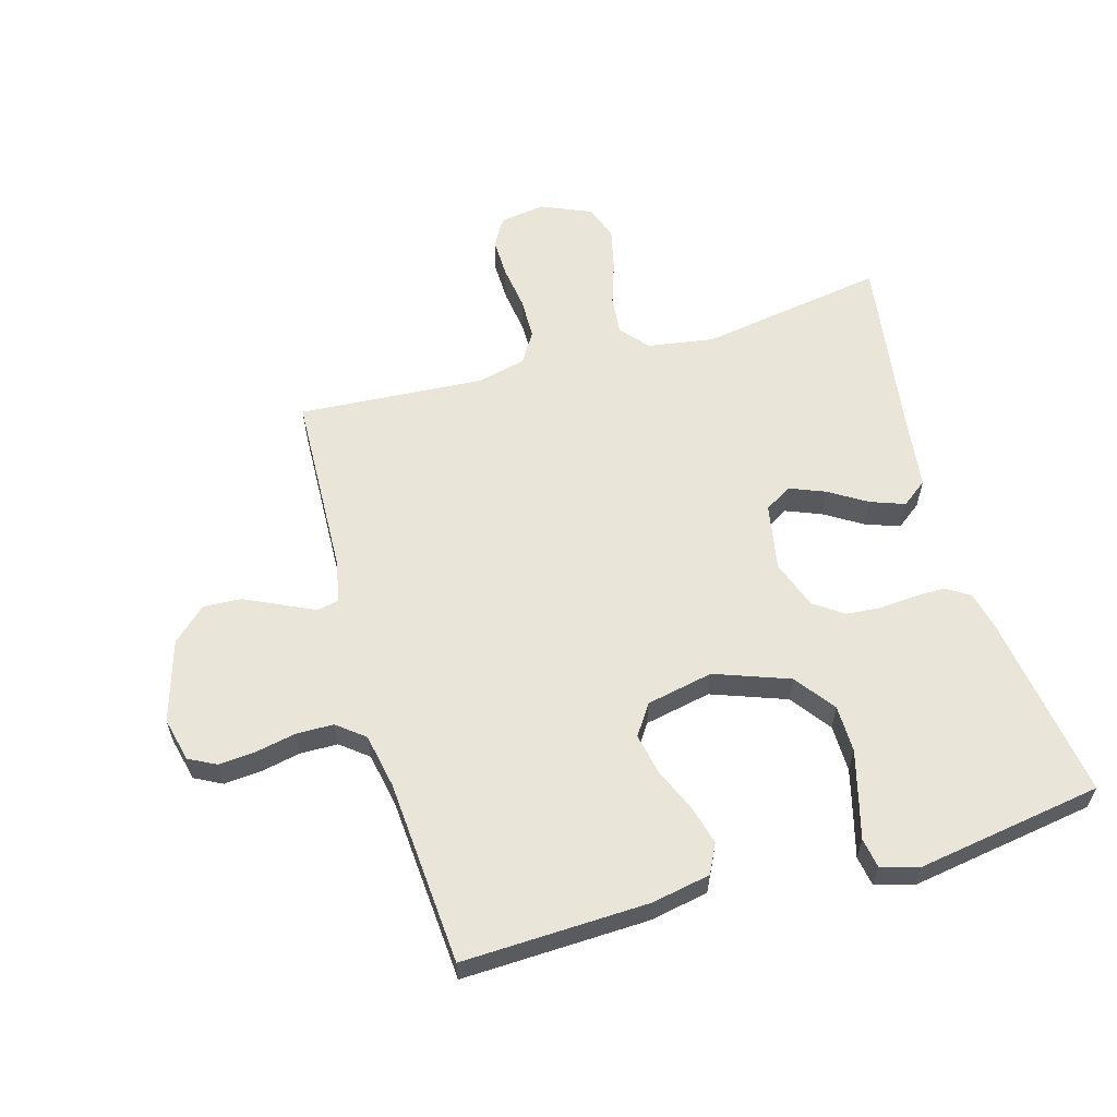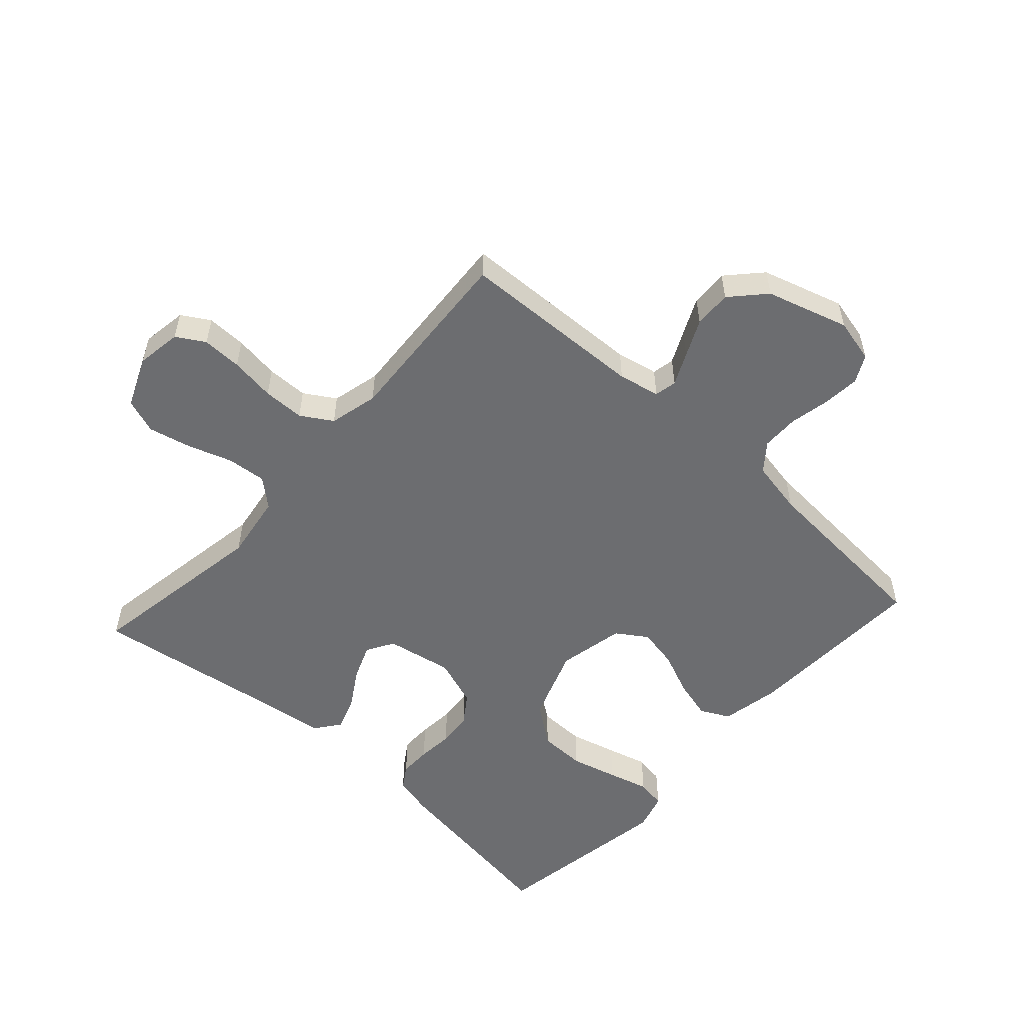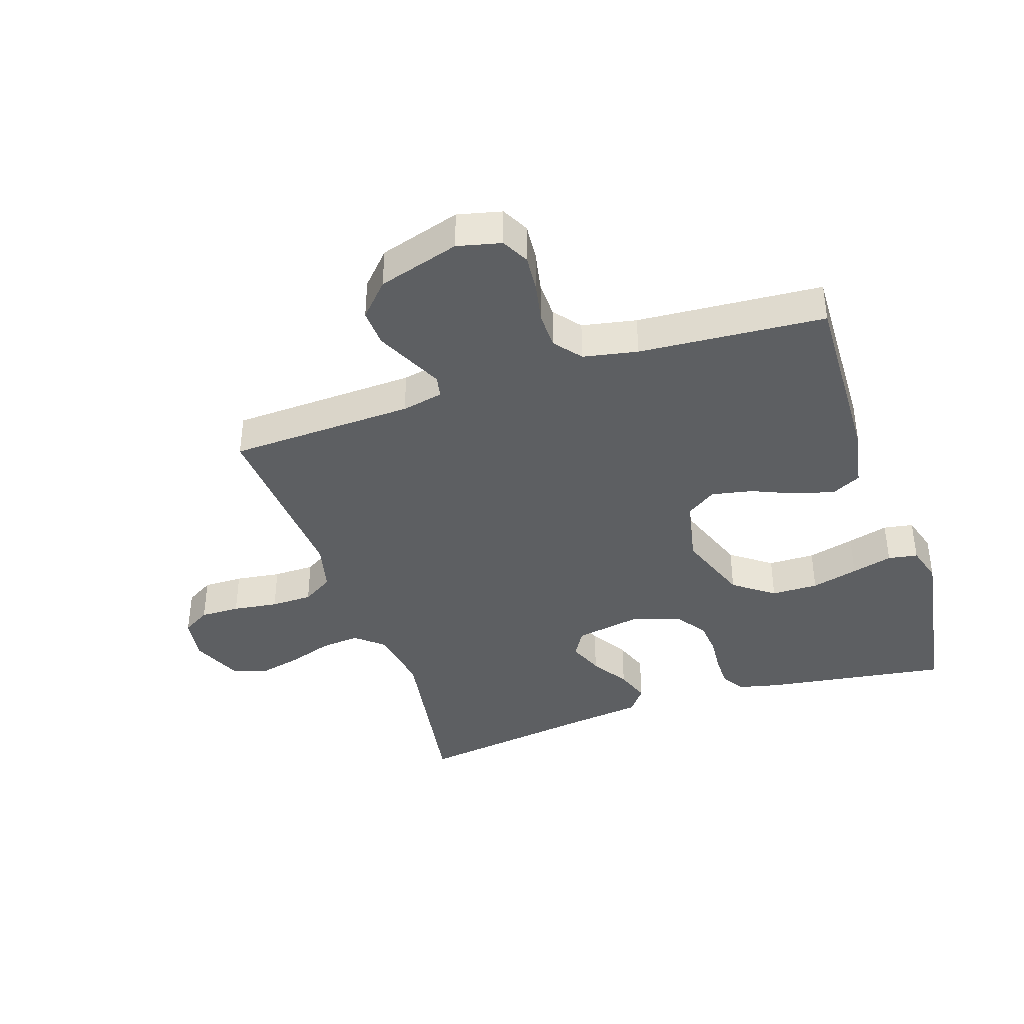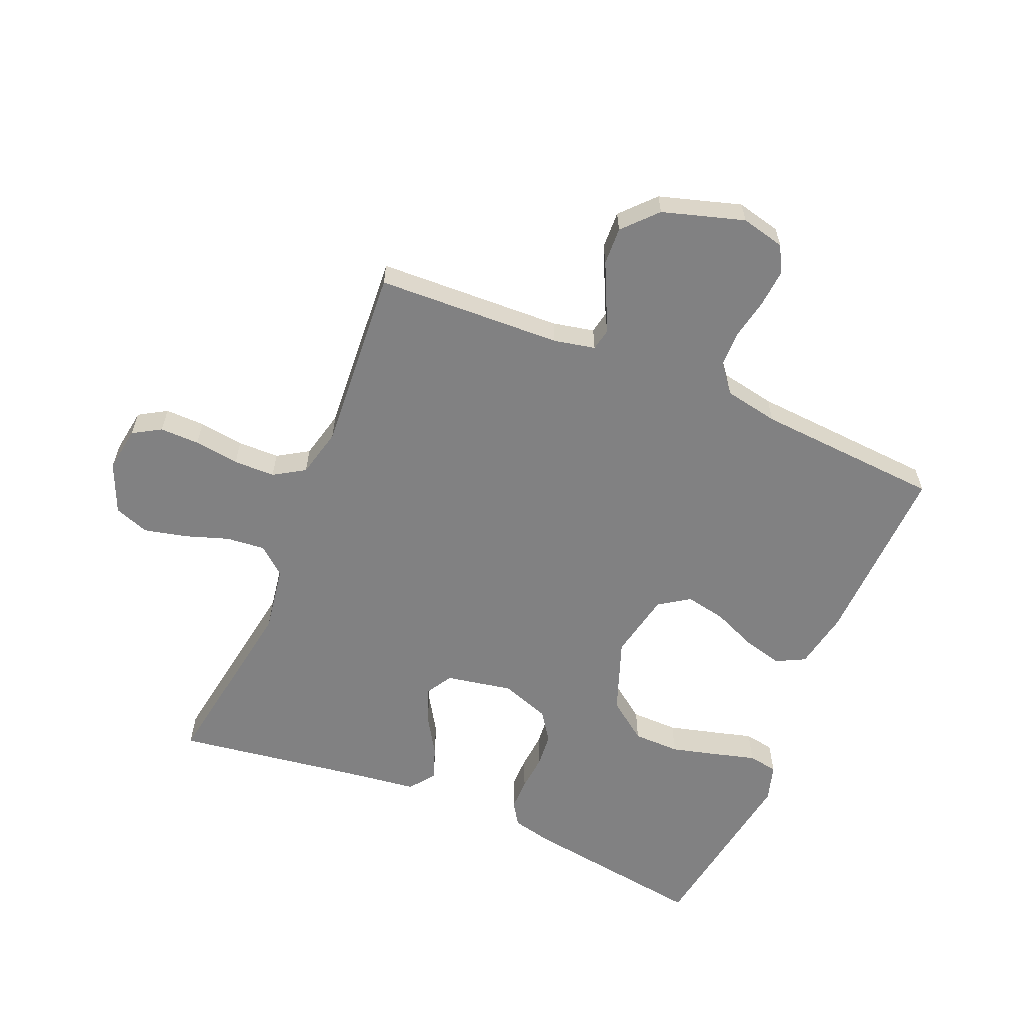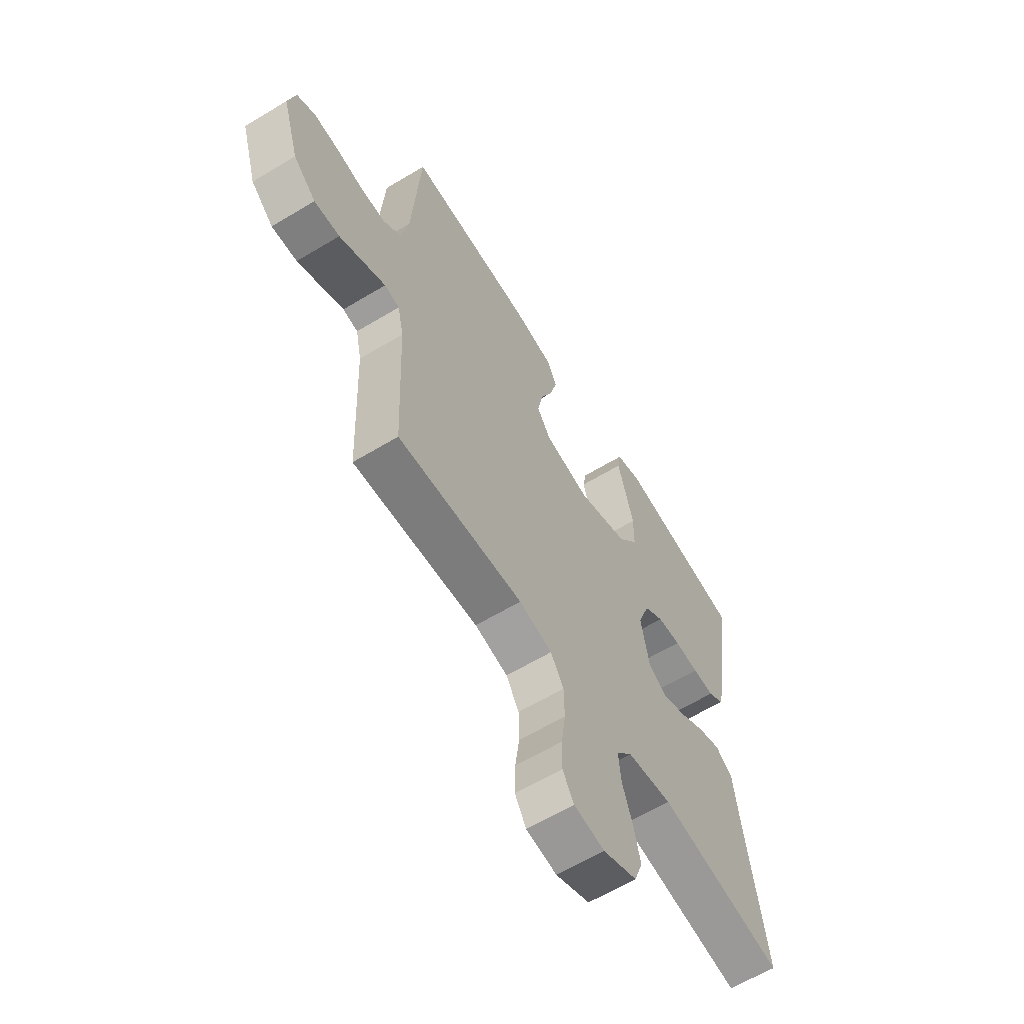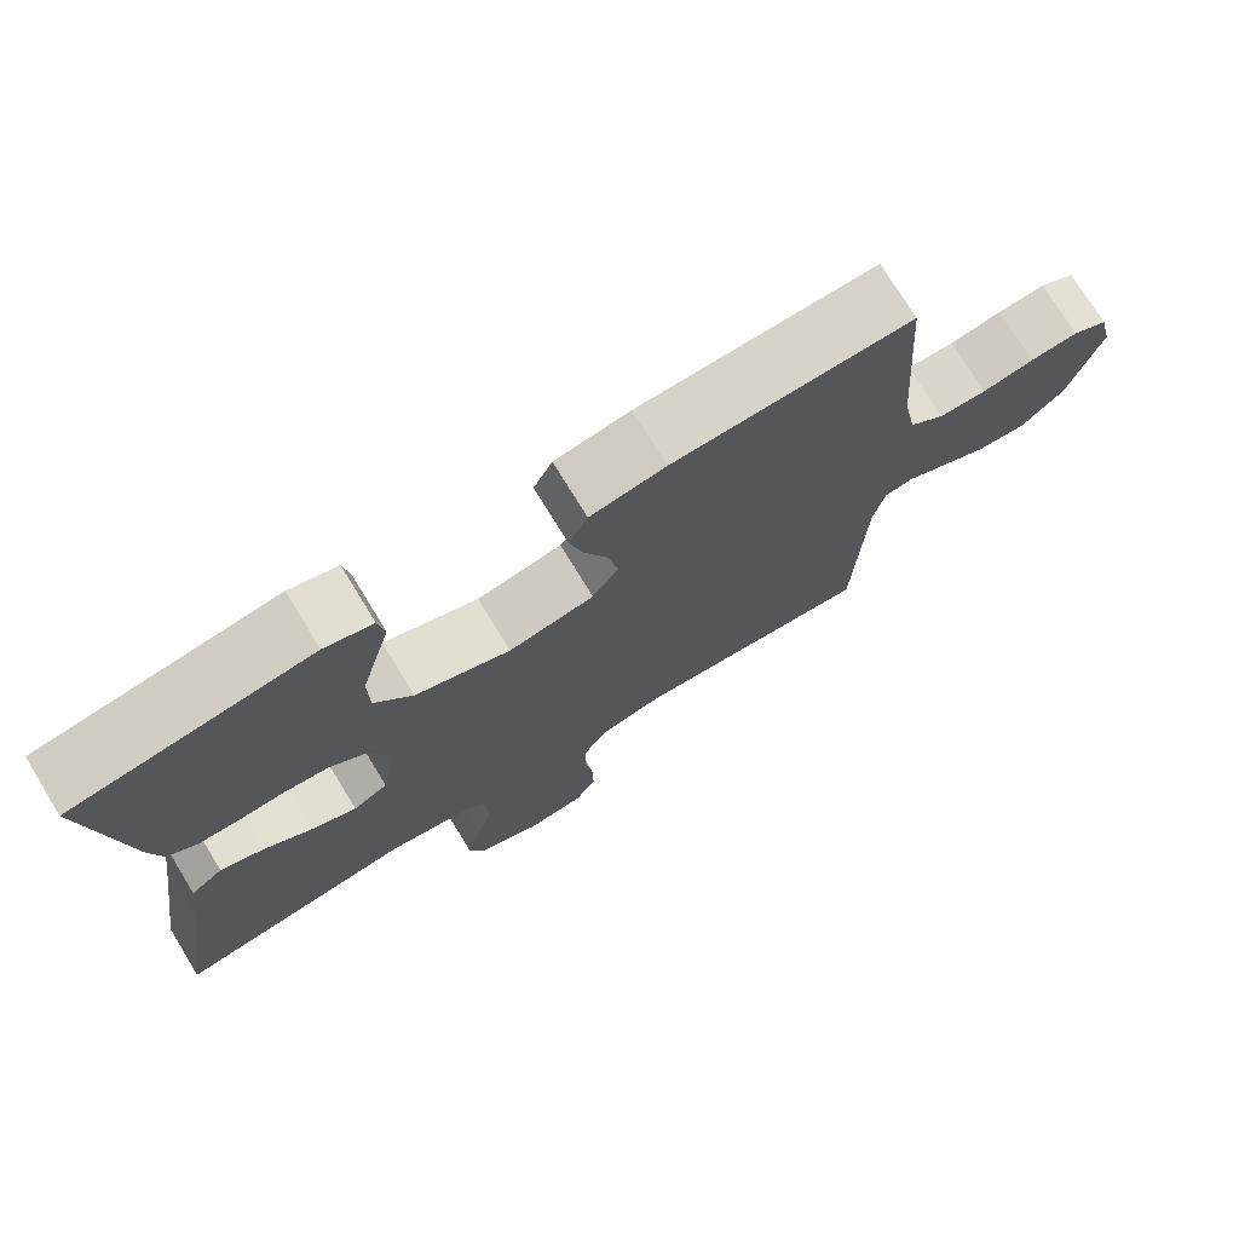
<metadata>
{"format":"obj","ext":"obj","renderer":"f3d","projection":"perspective","resolution":1024,"background":"white","views":[{"elev":59.7,"azim":-16.1,"up":"+Y"},{"elev":-54.0,"azim":-132.3,"up":"+Y"},{"elev":-39.5,"azim":-71.6,"up":"+Y"},{"elev":-60.5,"azim":-112.8,"up":"+Y"},{"elev":-62.1,"azim":-58.5,"up":"+Z"},{"elev":74.4,"azim":148.6,"up":"+Z"}]}
</metadata>
<code>
v 0.5 0.07 -0.5
v 0.2 0.07 -0.452
v 0.093 0.07 -0.469
v 0.055 0.07 -0.514
v 0.061 0.07 -0.577
v 0.085 0.07 -0.648
v 0.101 0.07 -0.717
v 0.081 0.07 -0.773
v 0 0.07 -0.808
v -0.073 0.07 -0.797
v -0.1 0.07 -0.752
v -0.099 0.07 -0.688
v -0.089 0.07 -0.615
v -0.09 0.07 -0.548
v -0.121 0.07 -0.498
v -0.2 0.07 -0.479
v -0.5 0.07 -0.5
v -0.512 0.07 -0.2
v -0.526 0.07 -0.133
v -0.562 0.07 -0.126
v -0.614 0.07 -0.151
v -0.673 0.07 -0.179
v -0.734 0.07 -0.182
v -0.788 0.07 -0.132
v -0.828 0.07 0
v -0.811 0.07 0.071
v -0.767 0.07 0.094
v -0.707 0.07 0.089
v -0.642 0.07 0.076
v -0.582 0.07 0.077
v -0.538 0.07 0.112
v -0.521 0.07 0.2
v -0.5 0.07 0.5
v -0.2 0.07 0.49
v -0.105 0.07 0.472
v -0.081 0.07 0.425
v -0.098 0.07 0.361
v -0.128 0.07 0.291
v -0.141 0.07 0.225
v -0.108 0.07 0.176
v 0 0.07 0.154
v 0.12 0.07 0.198
v 0.168 0.07 0.263
v 0.169 0.07 0.339
v 0.149 0.07 0.415
v 0.131 0.07 0.481
v 0.139 0.07 0.529
v 0.2 0.07 0.547
v 0.5 0.07 0.5
v 0.456 0.07 0.2
v 0.441 0.07 0.136
v 0.404 0.07 0.112
v 0.352 0.07 0.112
v 0.294 0.07 0.117
v 0.238 0.07 0.112
v 0.191 0.07 0.079
v 0.163 0.07 0
v 0.183 0.07 -0.108
v 0.227 0.07 -0.134
v 0.284 0.07 -0.111
v 0.345 0.07 -0.073
v 0.4 0.07 -0.053
v 0.441 0.07 -0.084
v 0.456 0.07 -0.2
v 0.5 0 -0.5
v 0.2 0 -0.452
v 0.093 0 -0.469
v 0.055 0 -0.514
v 0.061 0 -0.577
v 0.085 0 -0.648
v 0.101 0 -0.717
v 0.081 0 -0.773
v 0 0 -0.808
v -0.073 0 -0.797
v -0.1 0 -0.752
v -0.099 0 -0.688
v -0.089 0 -0.615
v -0.09 0 -0.548
v -0.121 0 -0.498
v -0.2 0 -0.479
v -0.5 0 -0.5
v -0.512 0 -0.2
v -0.526 0 -0.133
v -0.562 0 -0.126
v -0.614 0 -0.151
v -0.673 0 -0.179
v -0.734 0 -0.182
v -0.788 0 -0.132
v -0.828 0 0
v -0.811 0 0.071
v -0.767 0 0.094
v -0.707 0 0.089
v -0.642 0 0.076
v -0.582 0 0.077
v -0.538 0 0.112
v -0.521 0 0.2
v -0.5 0 0.5
v -0.2 0 0.49
v -0.105 0 0.472
v -0.081 0 0.425
v -0.098 0 0.361
v -0.128 0 0.291
v -0.141 0 0.225
v -0.108 0 0.176
v 0 0 0.154
v 0.12 0 0.198
v 0.168 0 0.263
v 0.169 0 0.339
v 0.149 0 0.415
v 0.131 0 0.481
v 0.139 0 0.529
v 0.2 0 0.547
v 0.5 0 0.5
v 0.456 0 0.2
v 0.441 0 0.136
v 0.404 0 0.112
v 0.352 0 0.112
v 0.294 0 0.117
v 0.238 0 0.112
v 0.191 0 0.079
v 0.163 0 0
v 0.183 0 -0.108
v 0.227 0 -0.134
v 0.284 0 -0.111
v 0.345 0 -0.073
v 0.4 0 -0.053
v 0.441 0 -0.084
v 0.456 0 -0.2
f 61 62 63 64
f 60 61 64 1
f 59 60 1 2
f 58 59 2 3
f 57 58 3 4
f 51 52 53 54
f 51 54 55
f 50 51 55
f 49 50 55
f 48 49 55 56
f 45 46 47 48
f 44 45 48
f 43 44 48 56
f 35 36 37 38
f 35 38 39
f 32 33 34 35
f 31 32 35 39
f 30 31 39 40
f 26 27 28 29
f 26 29 30
f 25 26 30
f 20 21 22 23
f 20 23 24 25
f 16 17 18
f 15 16 18 19
f 10 11 12 13
f 10 13 14
f 9 10 14
f 8 9 14
f 5 6 7 8
f 5 8 14 15
f 42 43 56 57
f 41 42 57 4
f 40 41 4
f 19 20 25 30
f 15 19 30 40
f 4 5 15 40
f 128 127 126 125
f 65 128 125 124
f 66 65 124 123
f 67 66 123 122
f 68 67 122 121
f 118 117 116 115
f 119 118 115
f 119 115 114
f 119 114 113
f 120 119 113 112
f 112 111 110 109
f 112 109 108
f 120 112 108 107
f 102 101 100 99
f 103 102 99
f 99 98 97 96
f 103 99 96 95
f 104 103 95 94
f 93 92 91 90
f 94 93 90
f 94 90 89
f 87 86 85 84
f 89 88 87 84
f 82 81 80
f 83 82 80 79
f 77 76 75 74
f 78 77 74
f 78 74 73
f 78 73 72
f 72 71 70 69
f 79 78 72 69
f 121 120 107 106
f 68 121 106 105
f 68 105 104
f 94 89 84 83
f 104 94 83 79
f 104 79 69 68
f 1 65 66 2
f 2 66 67 3
f 3 67 68 4
f 4 68 69 5
f 5 69 70 6
f 6 70 71 7
f 7 71 72 8
f 8 72 73 9
f 9 73 74 10
f 10 74 75 11
f 11 75 76 12
f 12 76 77 13
f 13 77 78 14
f 14 78 79 15
f 15 79 80 16
f 16 80 81 17
f 17 81 82 18
f 18 82 83 19
f 19 83 84 20
f 20 84 85 21
f 21 85 86 22
f 22 86 87 23
f 23 87 88 24
f 24 88 89 25
f 25 89 90 26
f 26 90 91 27
f 27 91 92 28
f 28 92 93 29
f 29 93 94 30
f 30 94 95 31
f 31 95 96 32
f 32 96 97 33
f 33 97 98 34
f 34 98 99 35
f 35 99 100 36
f 36 100 101 37
f 37 101 102 38
f 38 102 103 39
f 39 103 104 40
f 40 104 105 41
f 41 105 106 42
f 42 106 107 43
f 43 107 108 44
f 44 108 109 45
f 45 109 110 46
f 46 110 111 47
f 47 111 112 48
f 48 112 113 49
f 49 113 114 50
f 50 114 115 51
f 51 115 116 52
f 52 116 117 53
f 53 117 118 54
f 54 118 119 55
f 55 119 120 56
f 56 120 121 57
f 57 121 122 58
f 58 122 123 59
f 59 123 124 60
f 60 124 125 61
f 61 125 126 62
f 62 126 127 63
f 63 127 128 64
f 64 128 65 1

</code>
